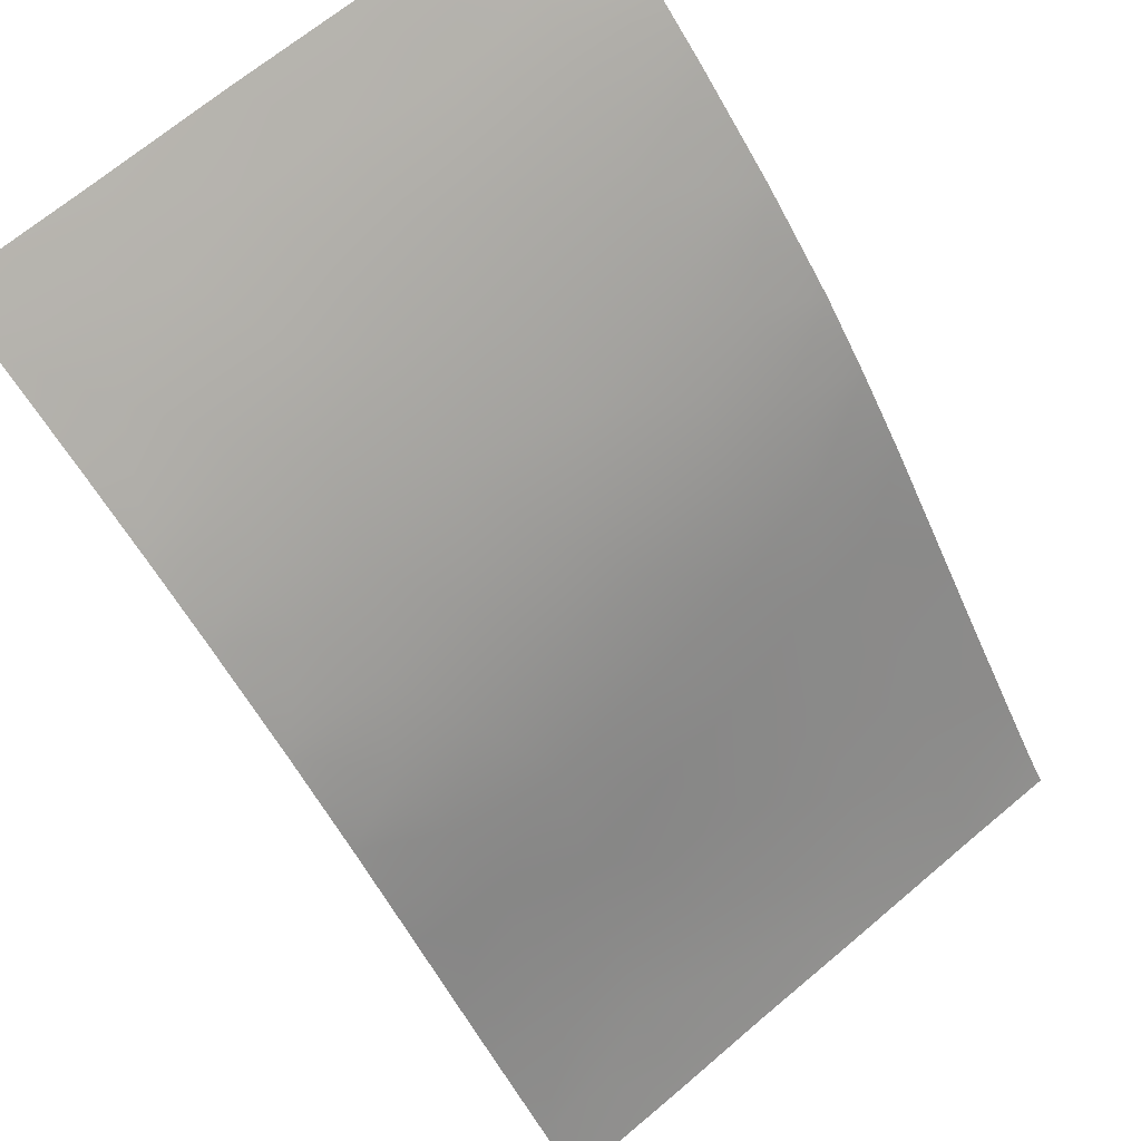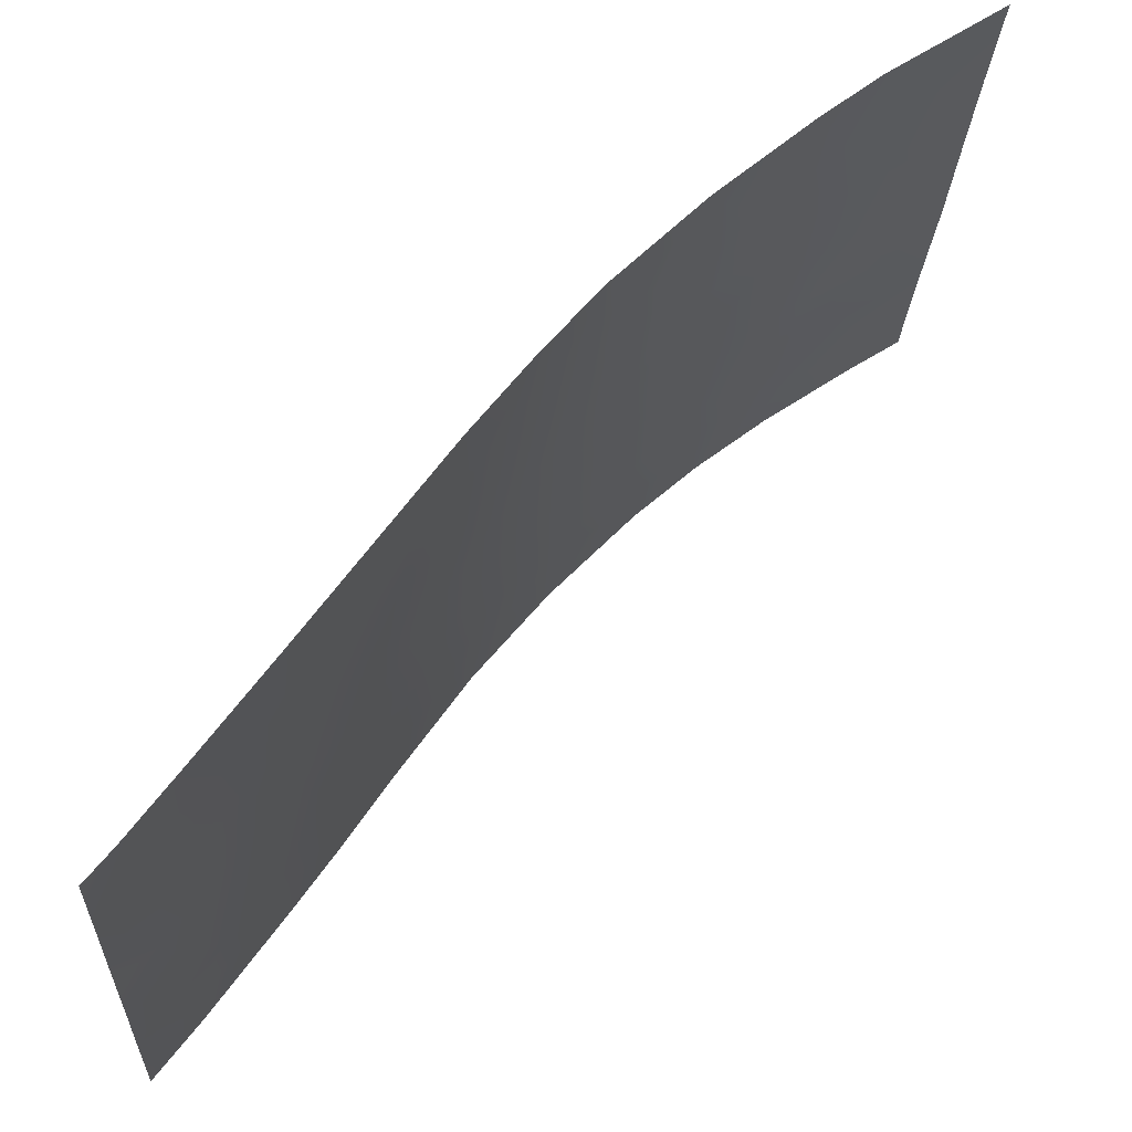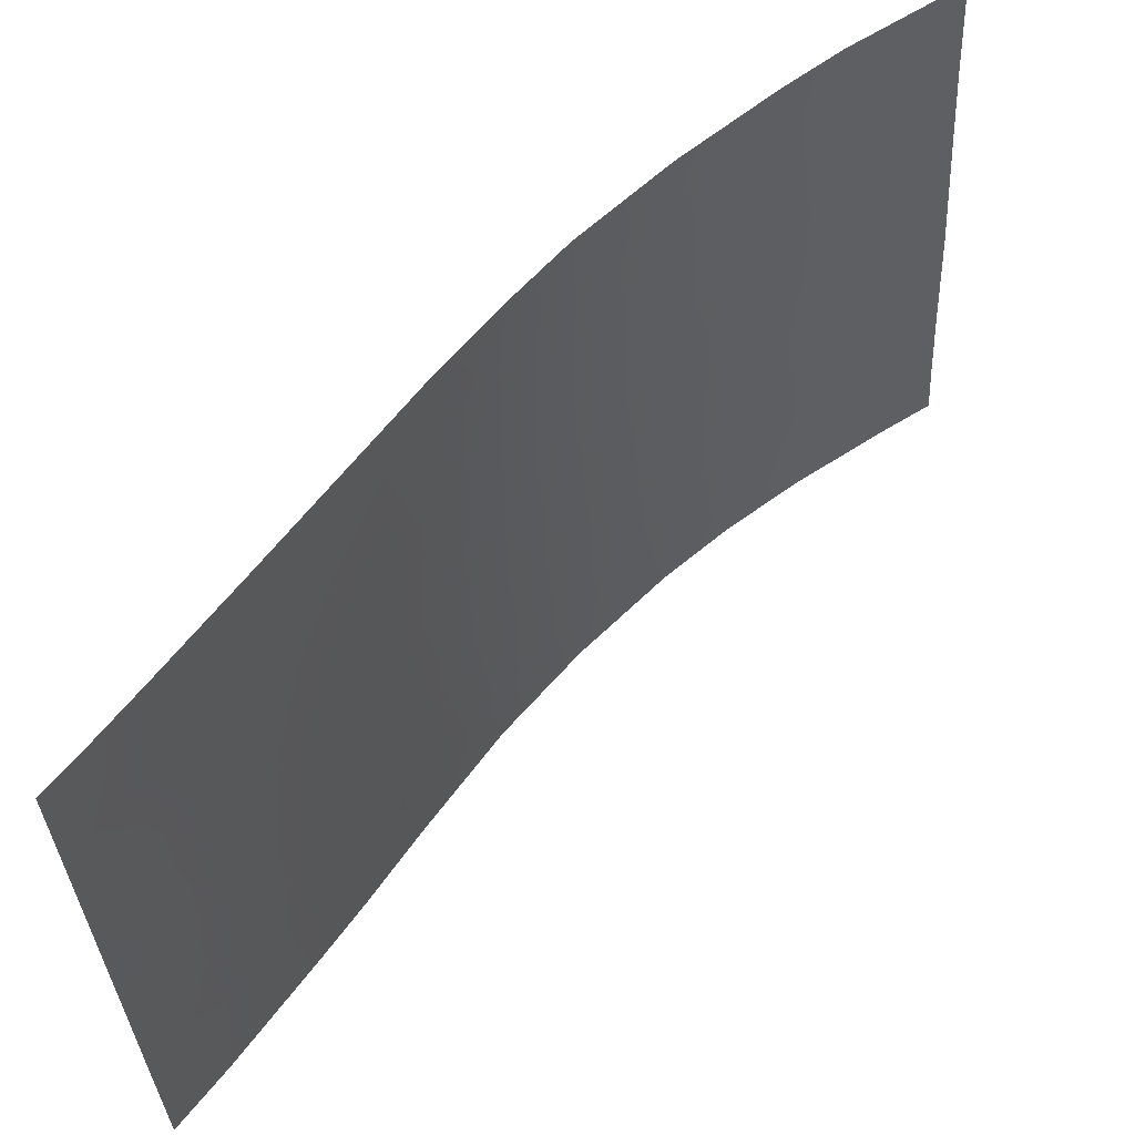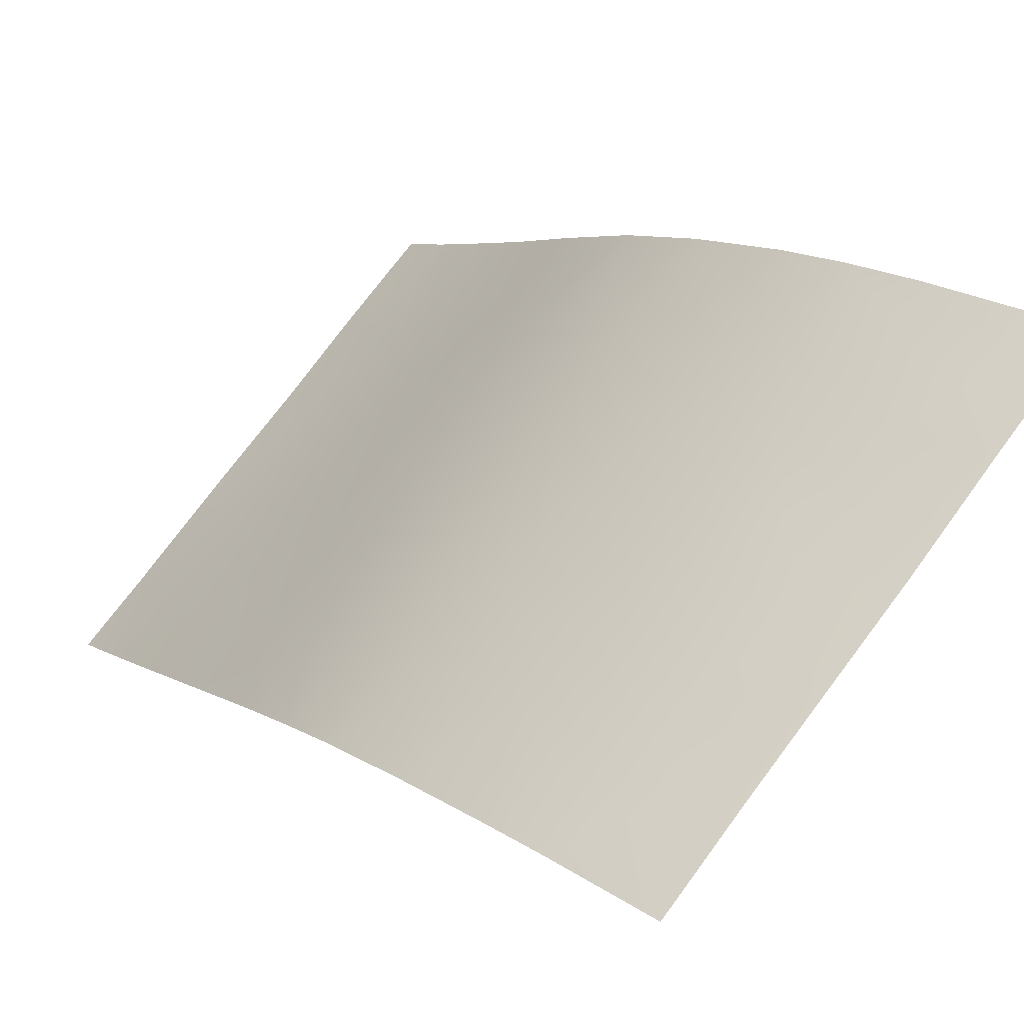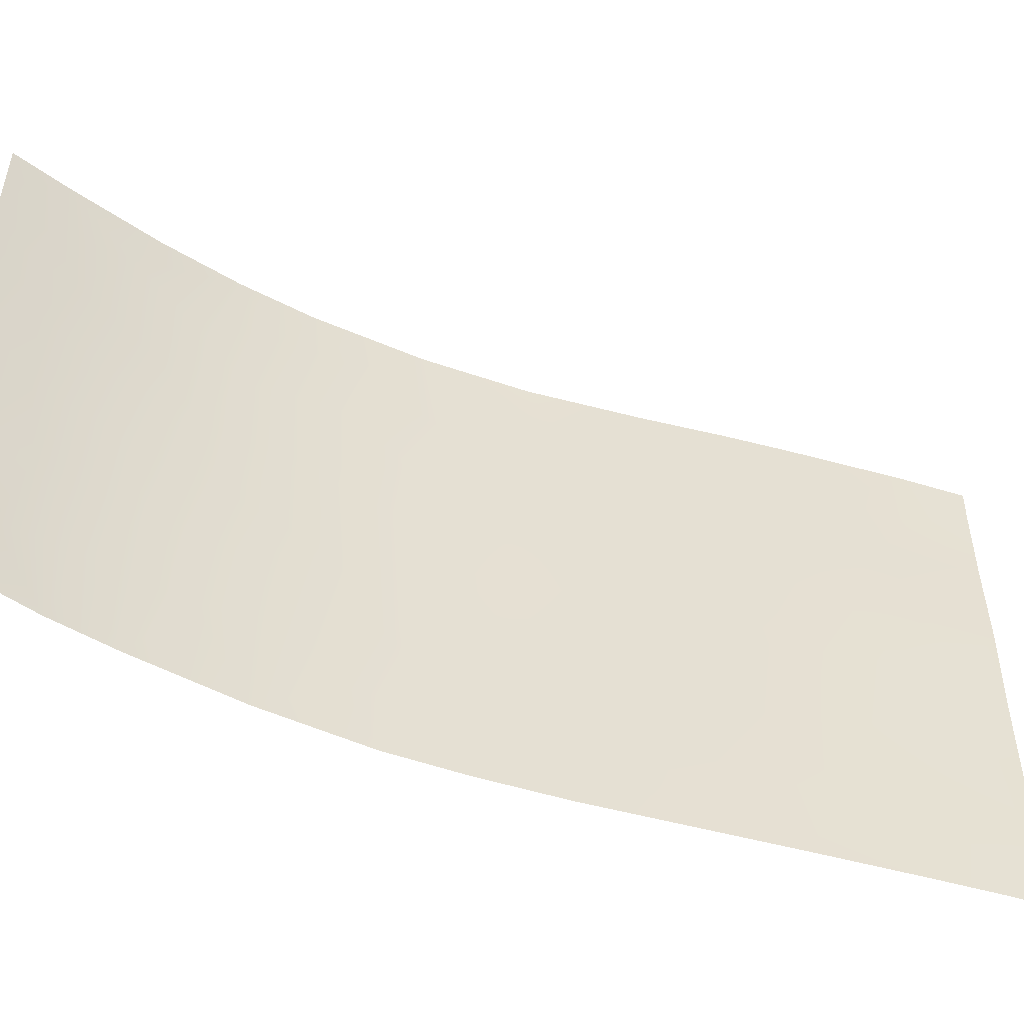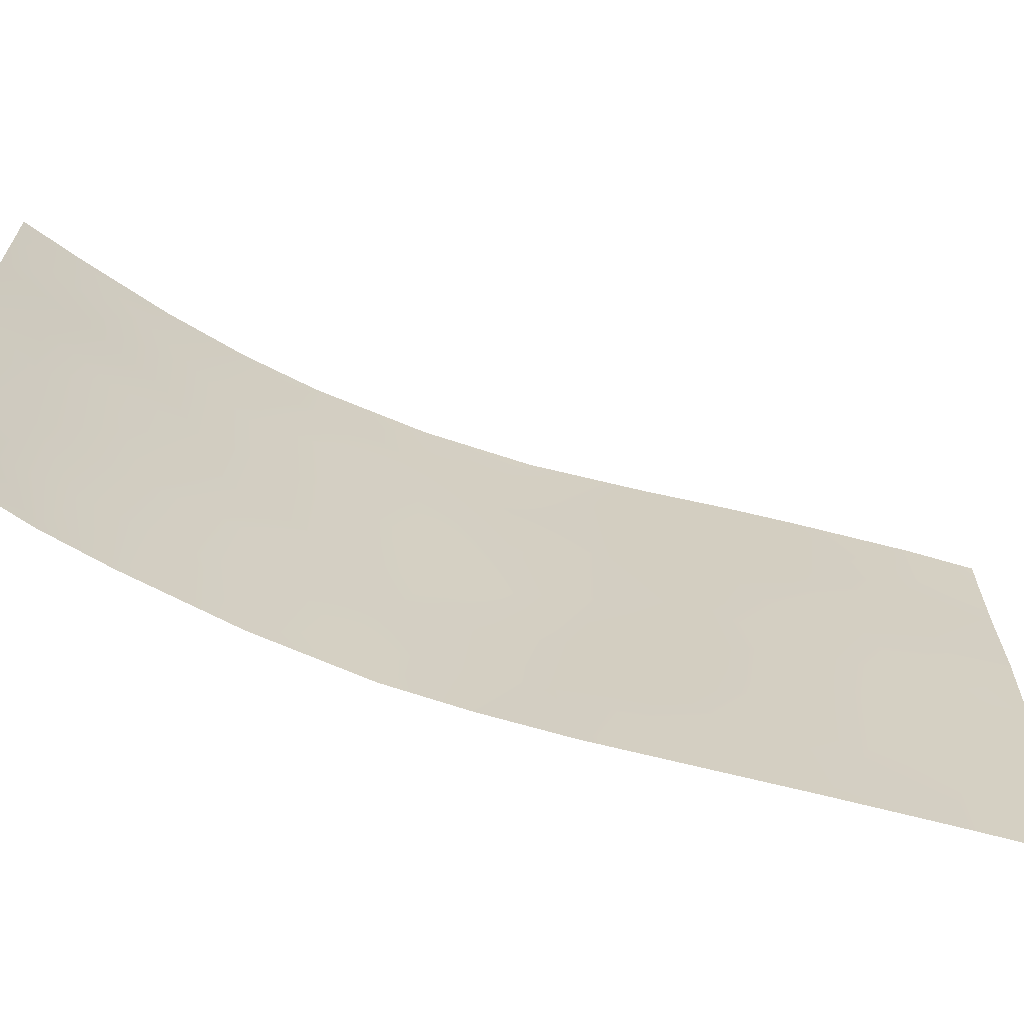
<metadata>
{"format":"obj","ext":"obj","renderer":"f3d","projection":"perspective","resolution":1024,"background":"white","views":[{"elev":70.3,"azim":-130.4,"up":"+Z"},{"elev":-23.2,"azim":-3.5,"up":"+Z"},{"elev":-33.5,"azim":2.1,"up":"+Z"},{"elev":72.4,"azim":35.6,"up":"+Z"},{"elev":-52.3,"azim":109.4,"up":"+Y"},{"elev":-67.3,"azim":111.5,"up":"+Y"}]}
</metadata>
<code>
v -31.78 -43.26 89.66
v -33.4 -48.25 87.48
v -34.85 -46.22 85.47
v -25.4 -38 96.99
v -24.65 -40.08 97.58
v -35.18 -50 85.1
v -35.67 -50 84.49
v -34.18 -44.35 86.29
v -35.65 -48.16 84.46
v -21.26 -45.72 100
v -26.81 -42.96 95.73
v -34.68 -38 85.54
v -32.35 -38 88.78
v -35.62 -40.56 84.4
v -31.31 -38 90.3
v -29.44 -39.25 92.9
v -23.5 -50 98.55
v -24.62 -50 97.67
v -23.84 -48.15 98.27
v -24.05 -44.64 98.09
v -25.07 -43.09 97.25
v -32.12 -48.48 89.22
v -35.59 -38 84.36
v -21.33 -50 100
v -28.11 -50 94.47
v -26.66 -38 95.88
v -23.98 -38 98.09
v -21.12 -38 100
v -26.8 -47.54 95.73
v -27.33 -39.21 95.19
v -33.7 -39.38 86.89
v -23.58 -39.1 98.38
v -35.63 -44.8 84.44
v -35.05 -44.3 85.15
v -27.27 -45.35 95.28
v -29.51 -44.85 92.82
v -30.33 -50 91.74
v -33.05 -40.96 87.79
v -34.7 -42.45 85.55
v -24.31 -41.72 97.86
v -32.91 -44.46 88.05
v -26.42 -50 96.13
v -27.58 -48.76 94.99
v -26.14 -39.34 96.34
v -22.3 -42.42 99.27
v -35.6 -38.82 84.38
v -27.12 -40.81 95.39
v -21.17 -40.73 100
v -31.22 -47.22 90.47
v -25.69 -41.31 96.73
v -25.48 -48.12 96.93
v -28.37 -38 94.13
v -31.74 -50 89.79
v -25.95 -46.3 96.48
v -25.64 -44.77 96.74
v -31.06 -48.8 90.71
v -32.86 -50 88.23
v -29.58 -42.89 92.69
v -32.65 -42.53 88.38
v -31.61 -45.27 89.94
v -30.63 -44.08 91.33
v -23.54 -42.98 98.43
v -22.82 -46.43 98.99
v -29.6 -40.88 92.68
v -21.2 -43.28 100
v -22.47 -44.27 99.2
v -30.84 -41.71 91.03
v -26.03 -38 96.44
v -24.6 -46.35 97.65
v -28.38 -43.68 94.11
v -21.3 -47.73 100
v -29.86 -38 92.35
v -22.19 -39.59 99.34
v -21.15 -39.03 100
v -33.6 -42.58 87.04
v -35.61 -42.64 84.39
v -33.18 -38 87.6
v -30.49 -39.53 91.51
v -34.24 -50 86.36
v -35.64 -46.48 84.45
v -28.4 -40.02 94.08
v -32.55 -39.5 88.49
v -32.01 -41.3 89.3
v -30.05 -48.3 92.11
v -22.2 -38 99.31
v -33.77 -46.28 86.9
v -28.13 -47.16 94.41
v -32.52 -46.62 88.64
v -29.19 -50 93.19
v -28.78 -48.63 93.7
v -22.49 -48.43 99.23
v -34.76 -39.45 85.46
v -34.51 -48.09 85.95
v -34.19 -40.82 86.21
v -29.39 -46.86 92.98
v -31.54 -39.72 89.97
v -28.34 -41.85 94.15
v -28.58 -45.48 93.92
v -30.39 -46.21 91.66
v -22.74 -40.91 99
f 9 6 7
f 53 56 37
f 92 46 12
f 47 11 97
f 5 40 50
f 65 66 45
f 1 67 61
f 26 44 30
f 67 64 58
f 63 19 69
f 60 61 99
f 30 47 81
f 59 83 1
f 20 55 21
f 69 51 54
f 52 81 16
f 33 34 80
f 2 86 88
f 4 32 5
f 33 76 34
f 20 66 63
f 49 22 88
f 16 78 72
f 17 18 19
f 42 25 43
f 4 5 44
f 5 50 44
f 92 14 46
f 12 46 23
f 75 8 39
f 77 82 31
f 11 47 50
f 50 47 44
f 48 65 45
f 32 4 27
f 50 40 21
f 50 21 11
f 29 42 43
f 62 40 45
f 9 93 6
f 52 26 30
f 53 57 22
f 55 54 35
f 56 53 22
f 57 79 2
f 38 59 75
f 84 56 49
f 40 62 21
f 21 62 20
f 51 19 18
f 66 20 62
f 16 64 78
f 65 10 66
f 1 83 67
f 61 67 58
f 26 68 44
f 68 4 44
f 67 78 64
f 5 100 40
f 40 100 45
f 60 1 61
f 55 69 54
f 20 63 69
f 10 71 63
f 91 19 63
f 55 35 11
f 55 11 21
f 91 63 71
f 91 71 24
f 19 91 17
f 24 17 91
f 72 52 16
f 48 73 74
f 81 64 16
f 84 99 95
f 38 75 94
f 76 14 39
f 12 77 31
f 77 13 82
f 79 93 2
f 93 9 3
f 34 3 80
f 73 48 100
f 30 44 47
f 31 82 38
f 42 51 18
f 51 42 29
f 2 22 57
f 59 38 83
f 20 69 55
f 22 2 88
f 69 19 51
f 54 51 29
f 8 3 34
f 86 3 8
f 2 93 86
f 58 64 97
f 83 82 96
f 66 10 63
f 75 39 94
f 1 41 59
f 59 41 75
f 75 41 8
f 45 66 62
f 95 99 36
f 36 58 70
f 87 95 98
f 35 98 70
f 60 49 88
f 60 88 41
f 41 88 86
f 41 1 60
f 41 86 8
f 8 34 39
f 34 76 39
f 81 52 30
f 89 84 90
f 84 37 56
f 49 56 22
f 87 90 95
f 25 90 43
f 37 84 89
f 89 90 25
f 84 95 90
f 90 87 43
f 87 29 43
f 5 32 100
f 85 32 27
f 73 32 85
f 32 73 100
f 39 14 94
f 74 73 85
f 74 85 28
f 15 96 13
f 6 93 79
f 96 82 13
f 14 92 94
f 31 94 92
f 92 12 31
f 3 9 80
f 38 82 83
f 38 94 31
f 78 96 15
f 58 36 61
f 60 99 49
f 78 15 72
f 35 70 11
f 83 96 67
f 96 78 67
f 97 11 70
f 35 54 29
f 81 97 64
f 47 97 81
f 58 97 70
f 87 35 29
f 36 99 61
f 87 98 35
f 93 3 86
f 98 95 36
f 98 36 70
f 49 99 84
f 100 48 45

</code>
